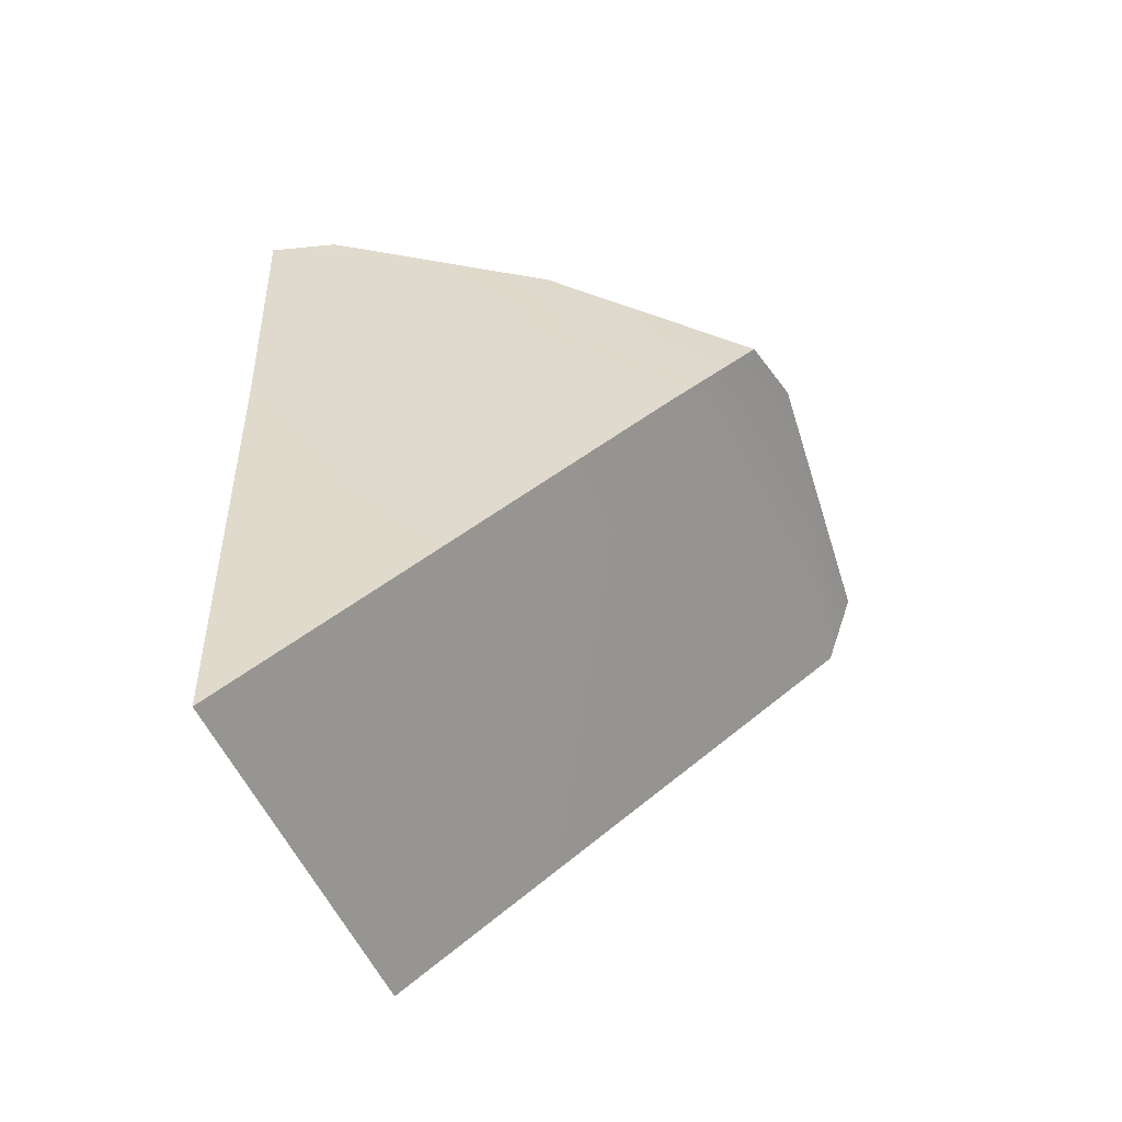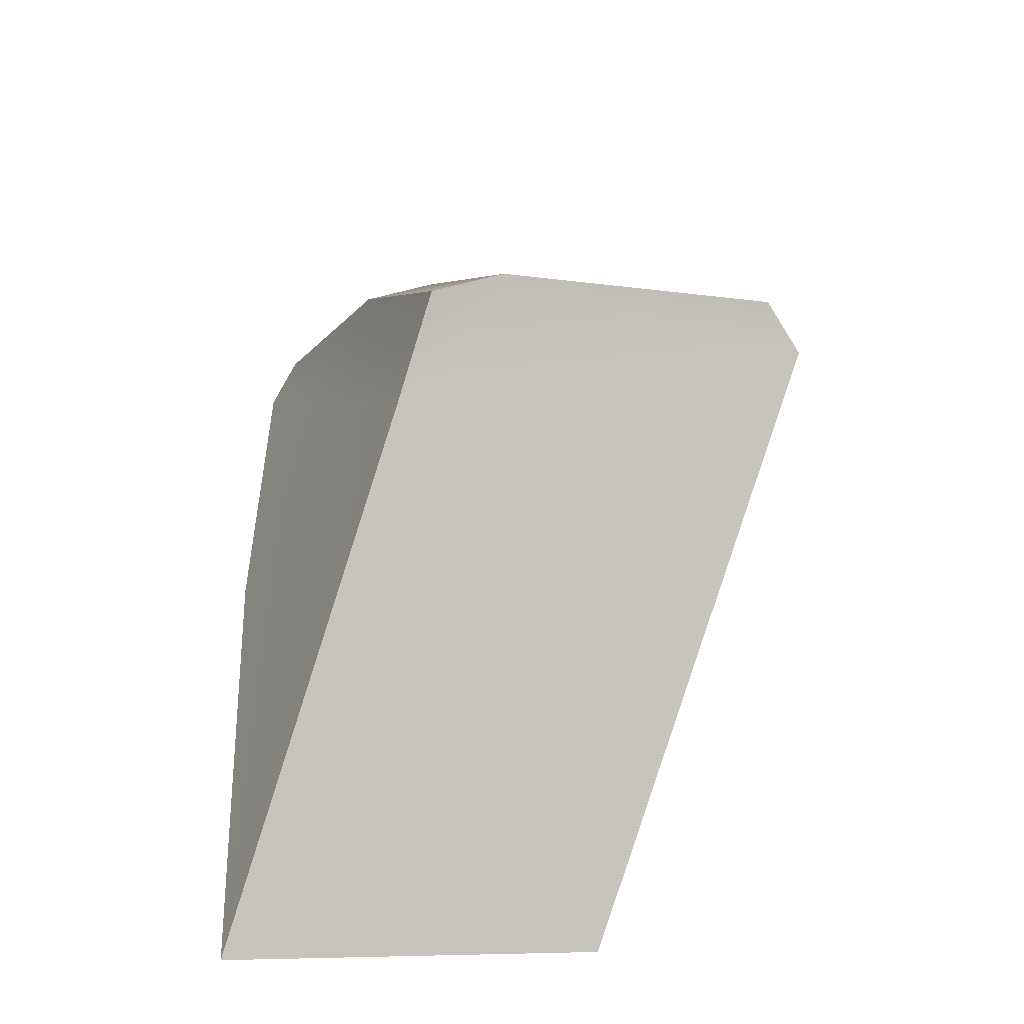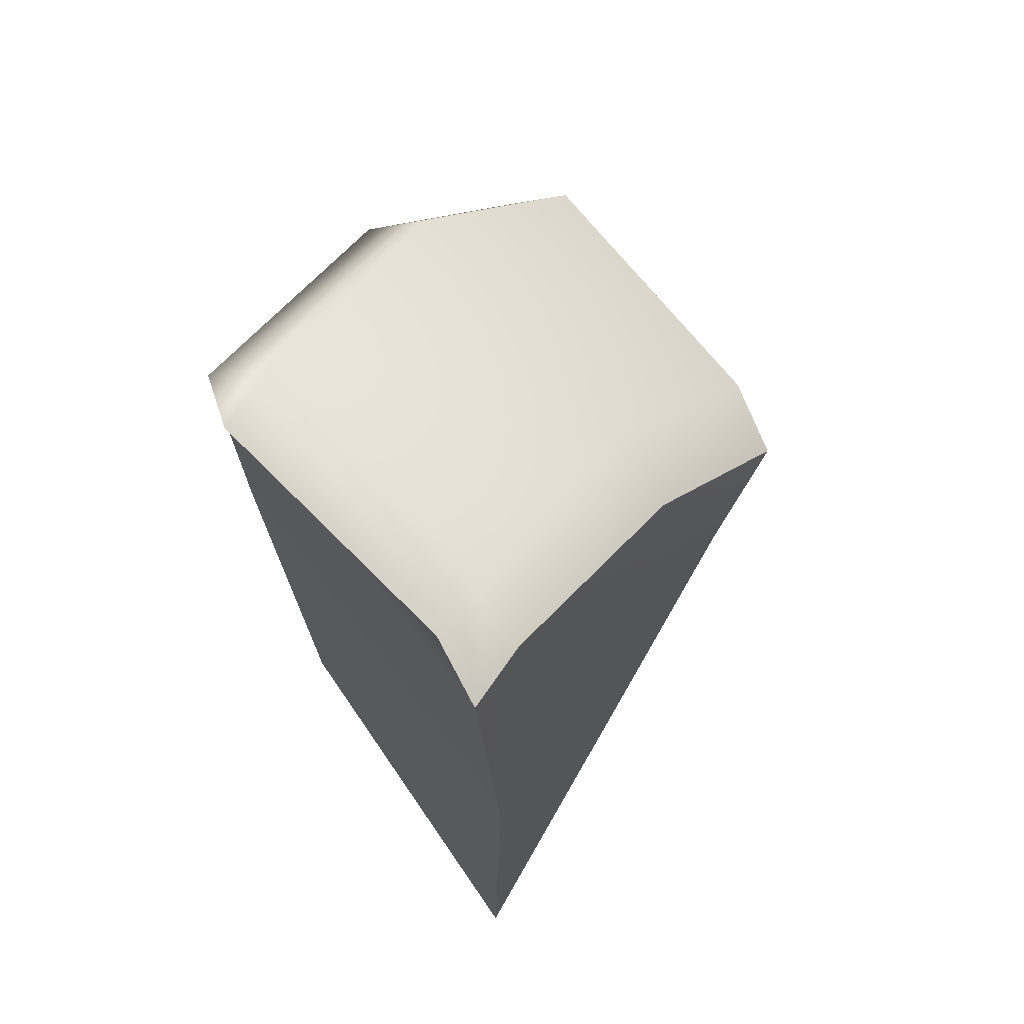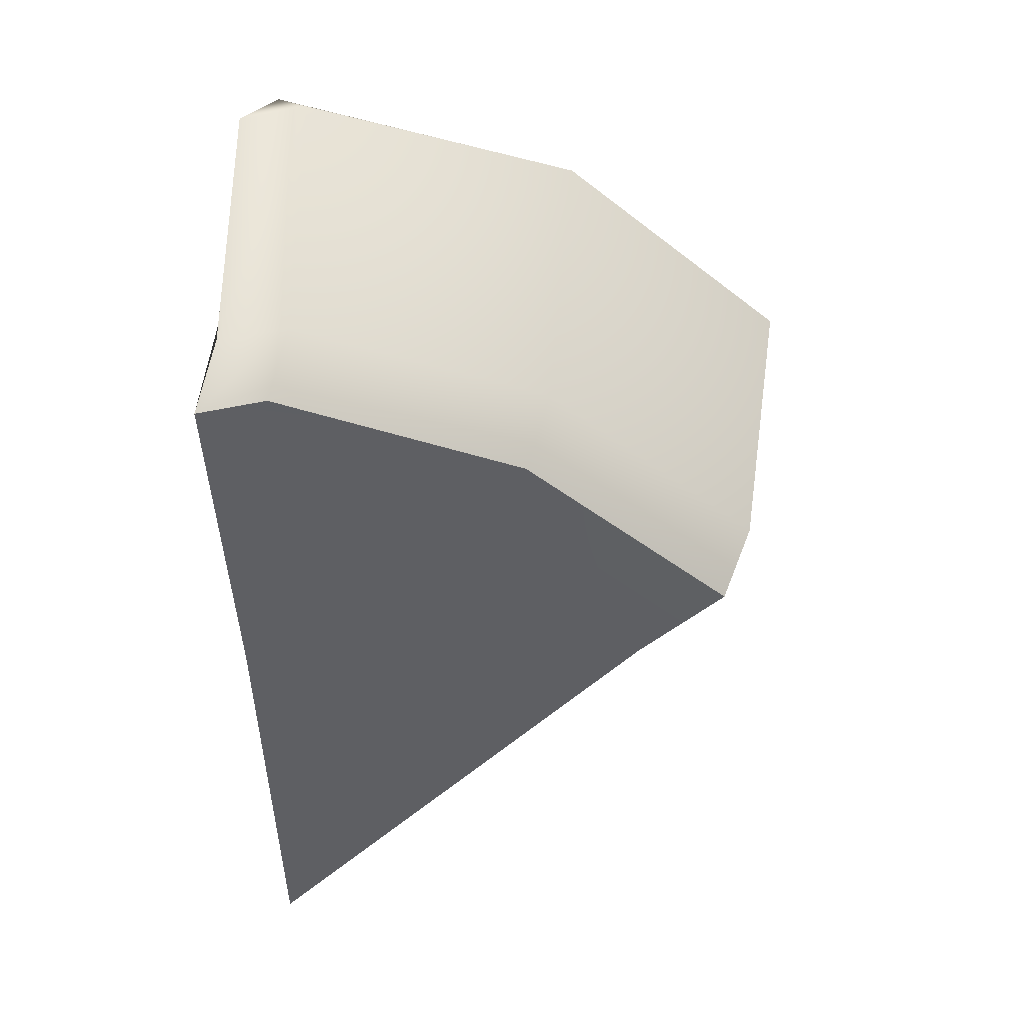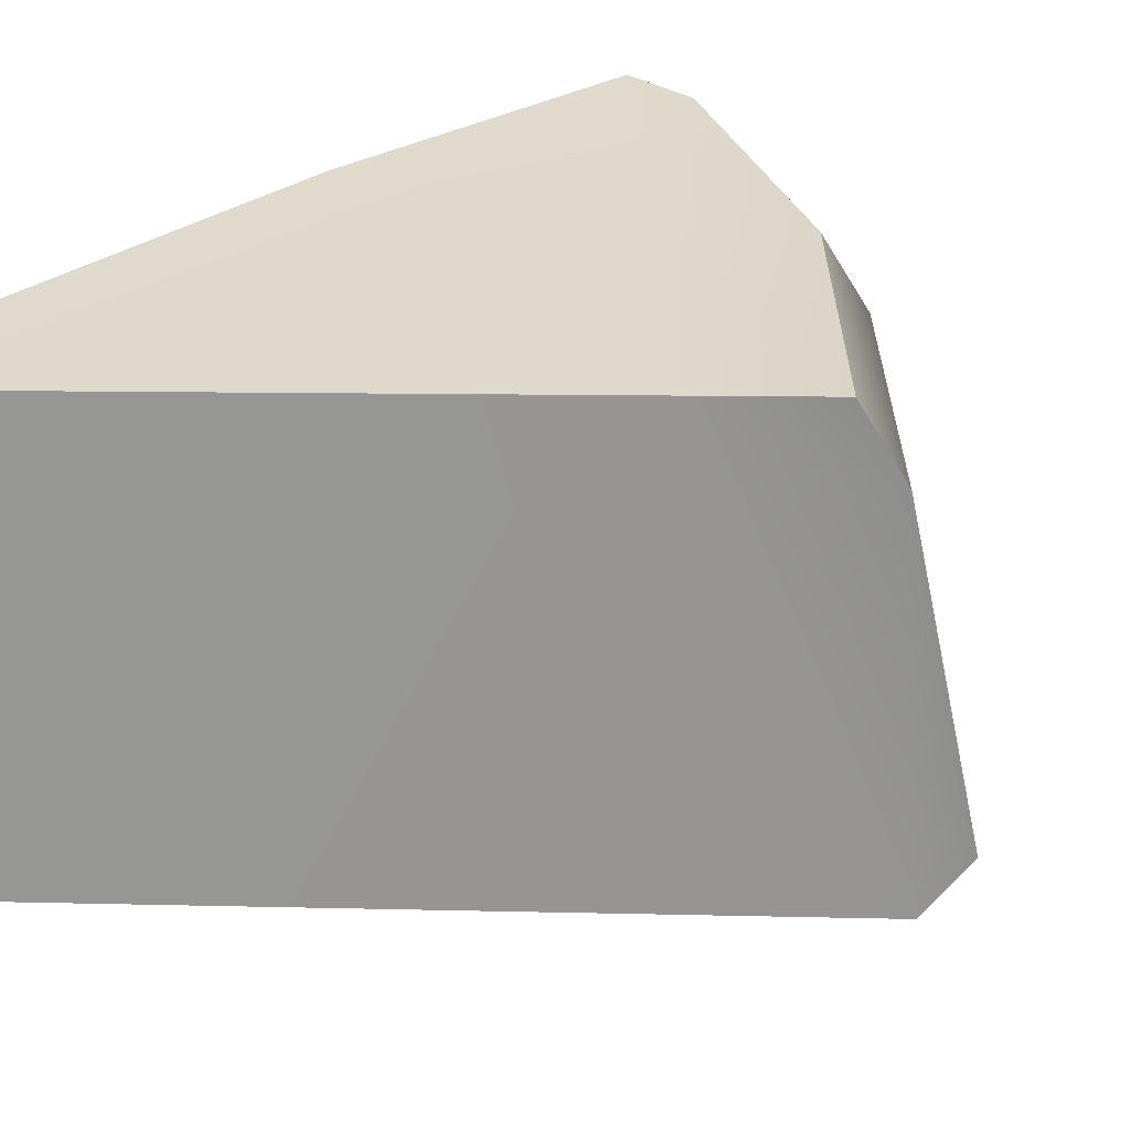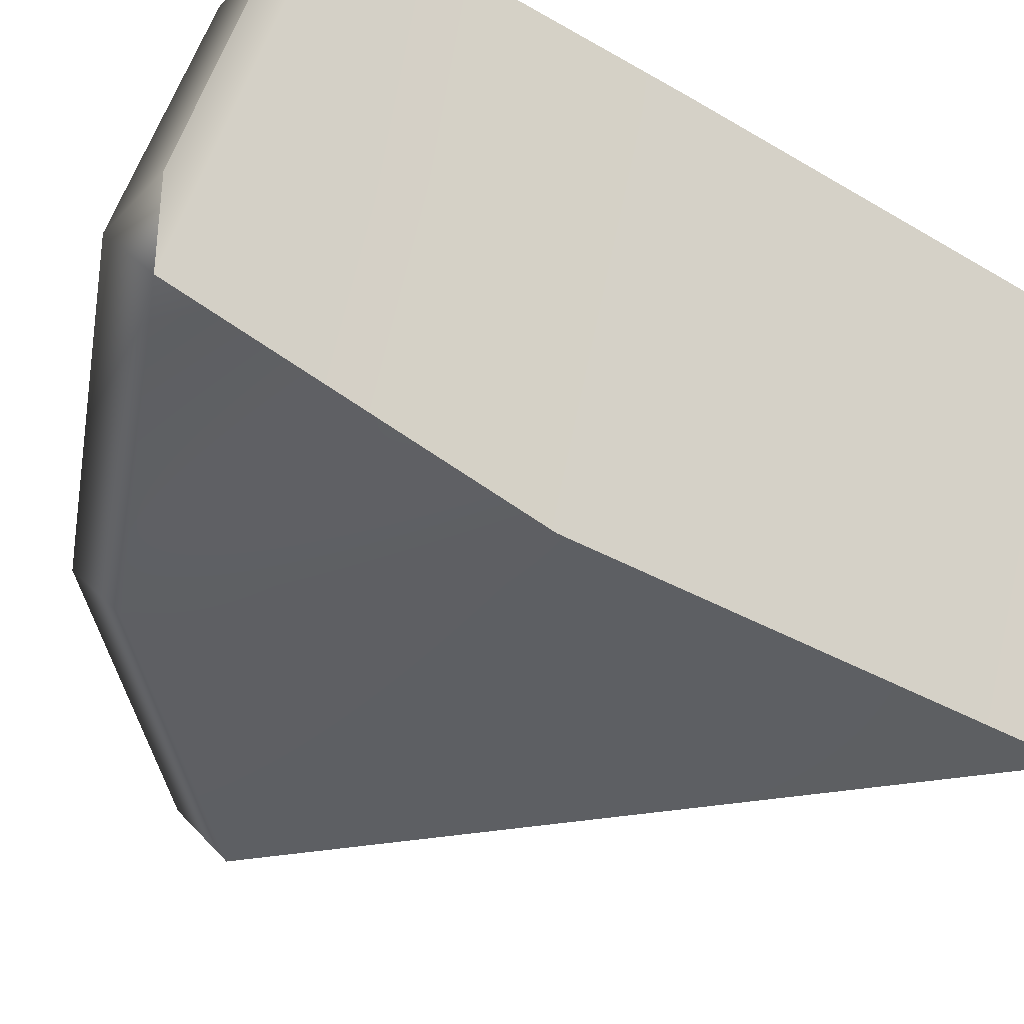
<metadata>
{"format":"obj","ext":"obj","renderer":"f3d","projection":"perspective","resolution":1024,"background":"white","views":[{"elev":-56.2,"azim":-173.7,"up":"+Z"},{"elev":-42.2,"azim":-114.2,"up":"+Z"},{"elev":64.9,"azim":129.8,"up":"+Z"},{"elev":46.9,"azim":178.0,"up":"+Z"},{"elev":28.7,"azim":-134.3,"up":"+Y"},{"elev":-39.8,"azim":55.3,"up":"+Y"}]}
</metadata>
<code>
g default
v -36.85 11.44 46.34
v -45.27 11.44 38.32
v -27.63 2.01 53.31
v -27.12 12.26 50.85
v -46.39 -2.013 38.28
v -47.39 -0.04727 39.65
v -36.99 -2.011 47.23
v -38.29 -0.04462 48.32
v -35.82 14.15 45.09
v -44.01 14.15 37.29
v -26.35 14.69 49.54
v -25 2.291 52.99
v -24.49 12.49 50.58
v -23.68 14.89 49.16
v -27.77 -1.213 38.61
v -26.38 0.07328 52.3
v -28.7 -0.3366 17.98
v -40.61 14.15 33.92
v -32.41 14.15 41.72
v -24.33 15.42 35.73
v -24.57 14.78 16.18
g polySurface222
f 2 1 9 10
f 16 3 8 7
f 3 12 13 4
f 4 13 14 11
f 6 5 7 8
f 8 3 4 1
f 6 8 1 2
f 7 15 16
f 5 17 15 7
f 1 4 11 9
f 16 12 3
f 14 20 19
f 10 9 19 18
f 9 11 14 19
f 19 20 21 18
f 18 21 17 5
f 20 14 16 15
f 21 20 15 17
f 2 18 5 6
f 13 12 16 14
f 2 10 18

</code>
